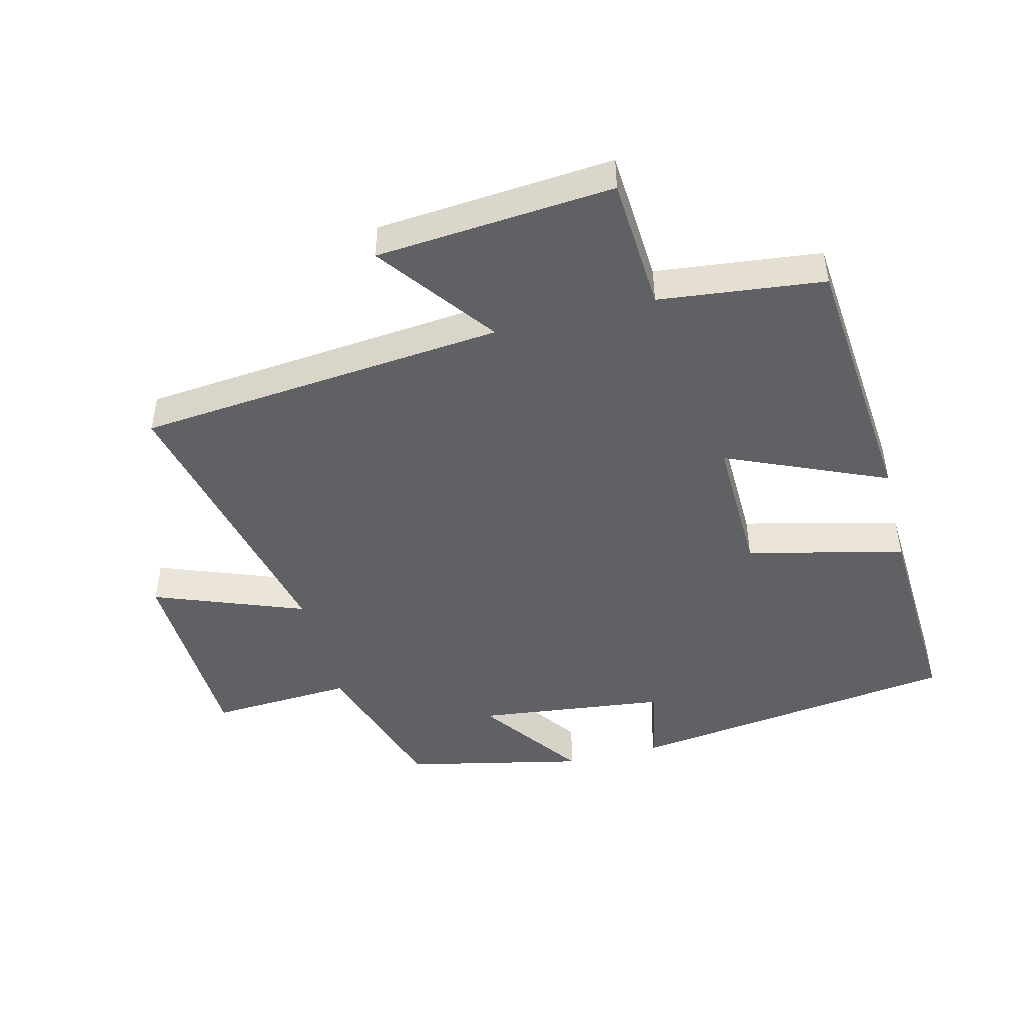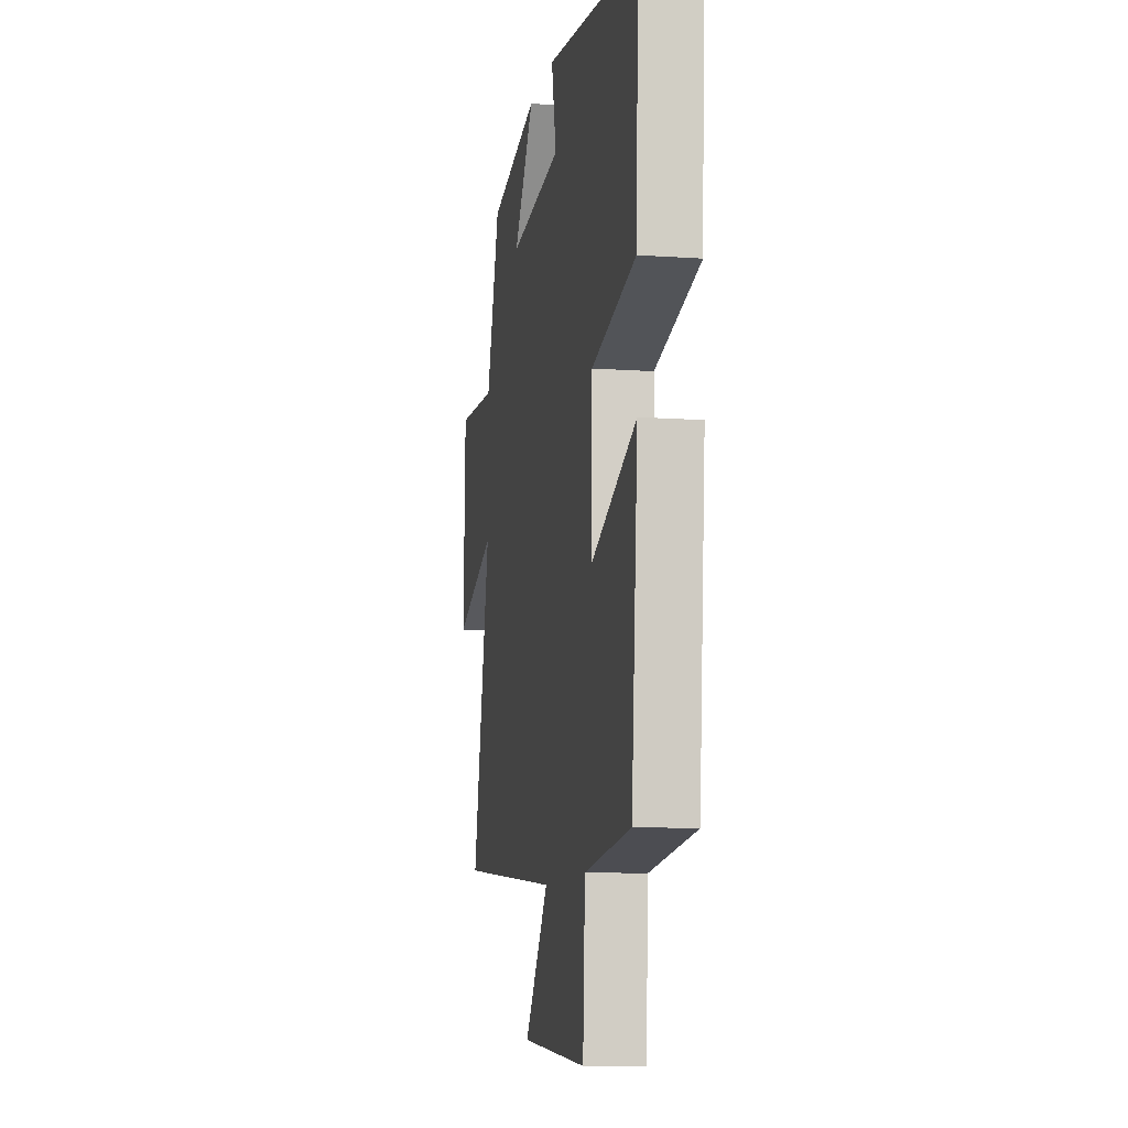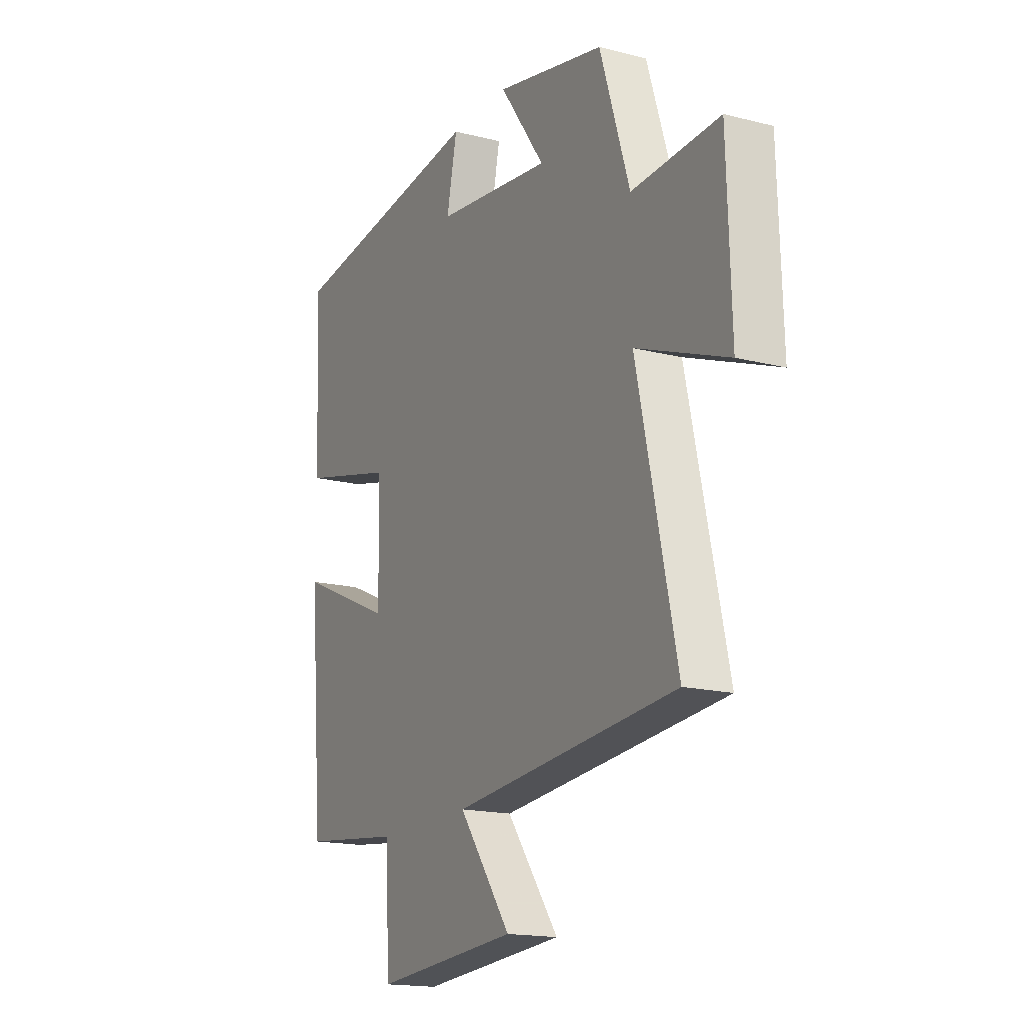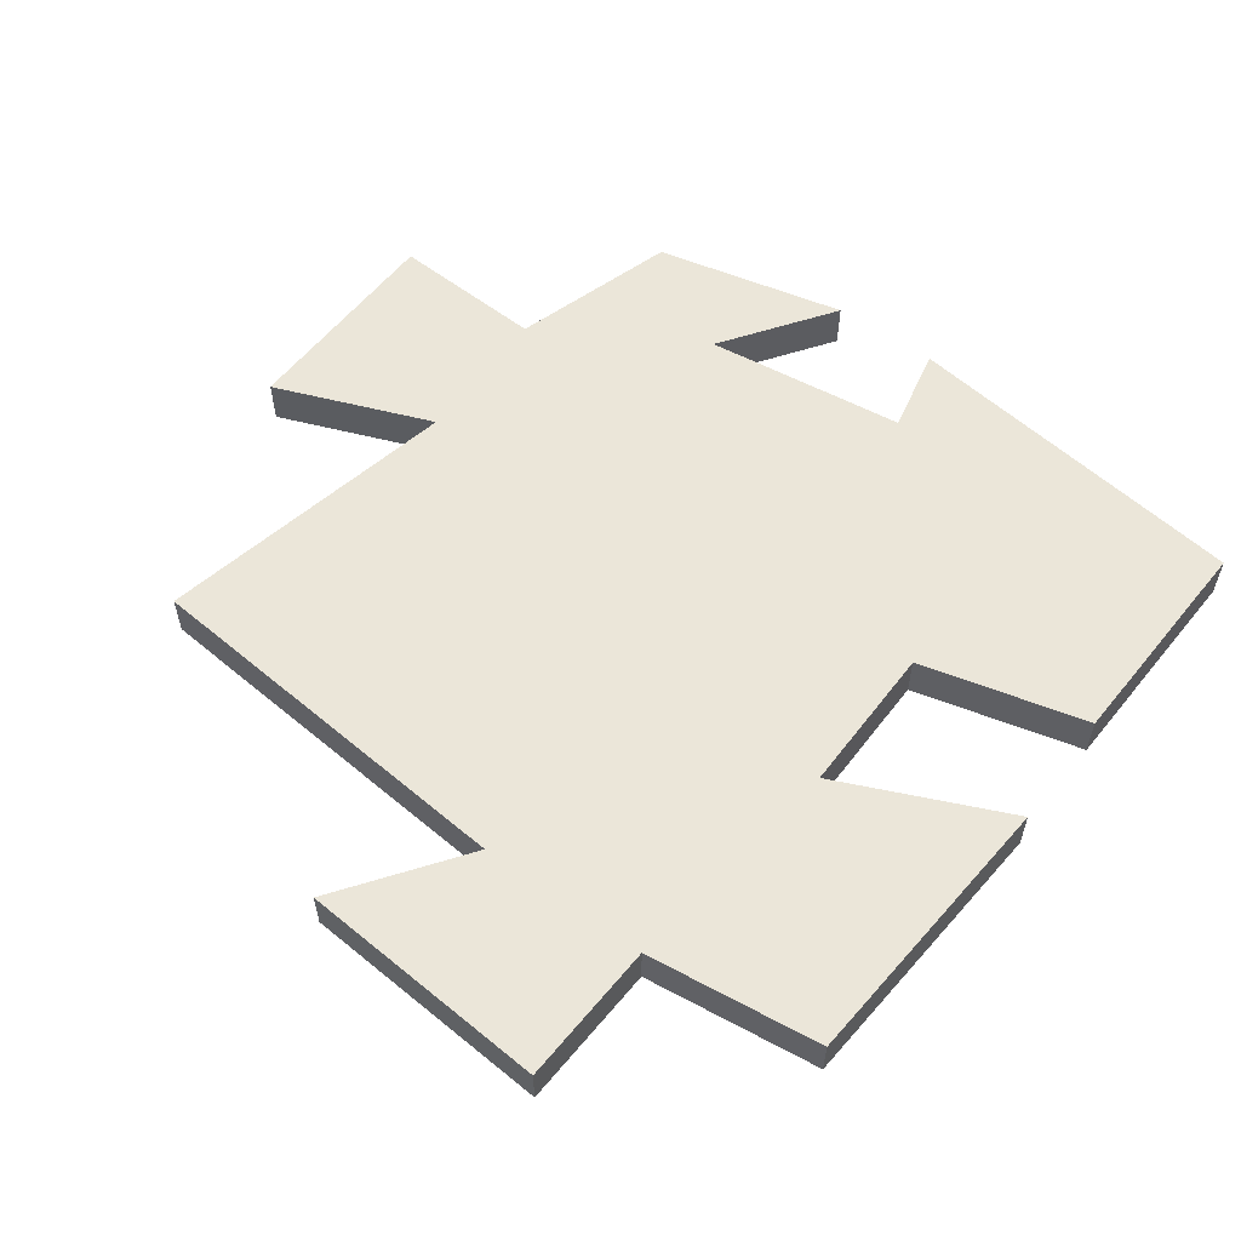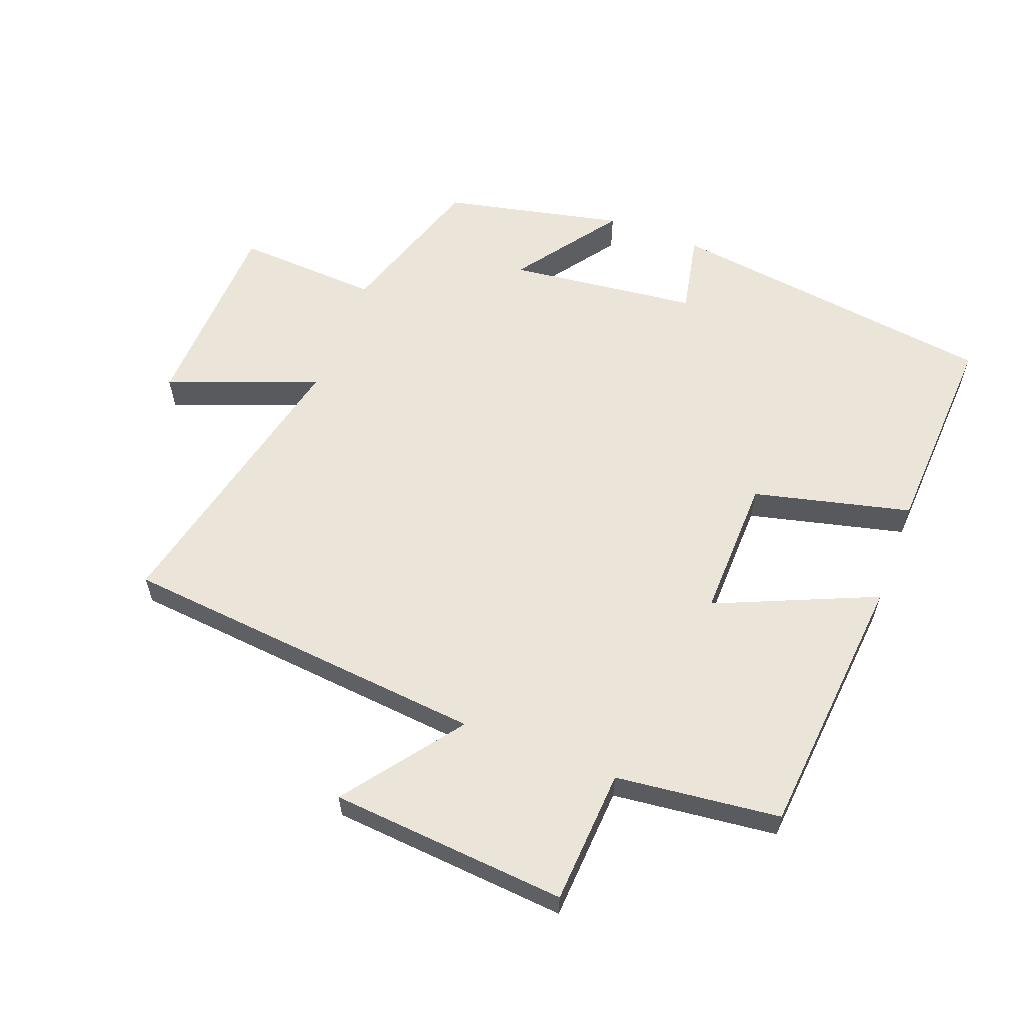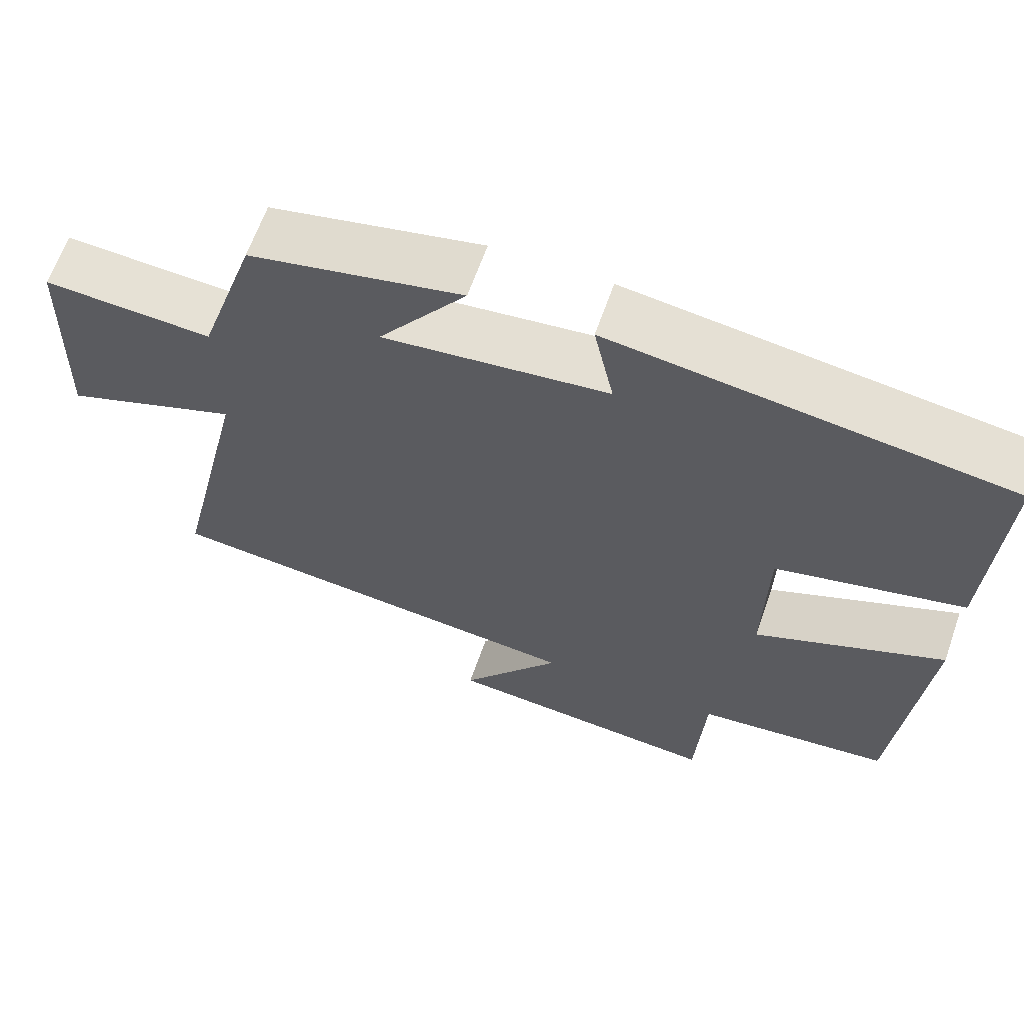
<metadata>
{"format":"obj","ext":"obj","renderer":"f3d","projection":"perspective","resolution":1024,"background":"white","views":[{"elev":-46.6,"azim":-165.6,"up":"+Y"},{"elev":-9.9,"azim":-100.3,"up":"+Z"},{"elev":-16.9,"azim":62.9,"up":"+Z"},{"elev":57.4,"azim":-144.1,"up":"+Y"},{"elev":59.5,"azim":-158.9,"up":"+Y"},{"elev":64.3,"azim":-160.6,"up":"+Z"}]}
</metadata>
<code>
v 0.425 0.07 0.438
v 0.5 0.07 0.203
v 0.72 0.07 0.214
v 0.73 0.07 -0.094
v 0.5 0.07 -0.005
v 0.599 0.07 -0.449
v 0.032 0.07 -0.5
v 0.164 0.07 -0.679
v -0.2 0.07 -0.707
v -0.212 0.07 -0.5
v -0.465 0.07 -0.47
v -0.5 0.07 -0.058
v -0.254 0.07 -0.166
v -0.258 0.07 0.052
v -0.5 0.07 0.112
v -0.515 0.07 0.434
v -0.003 0.07 0.5
v -0.029 0.07 0.376
v 0.263 0.07 0.34
v 0.149 0.07 0.5
v 0.425 0 0.438
v 0.5 0 0.203
v 0.72 0 0.214
v 0.73 0 -0.094
v 0.5 0 -0.005
v 0.599 0 -0.449
v 0.032 0 -0.5
v 0.164 0 -0.679
v -0.2 0 -0.707
v -0.212 0 -0.5
v -0.465 0 -0.47
v -0.5 0 -0.058
v -0.254 0 -0.166
v -0.258 0 0.052
v -0.5 0 0.112
v -0.515 0 0.434
v -0.003 0 0.5
v -0.029 0 0.376
v 0.263 0 0.34
v 0.149 0 0.5
f 19 20 1 2
f 18 19 2
f 15 16 17 18
f 14 15 18 2
f 13 14 2 3
f 10 11 12 13
f 10 13 3
f 7 8 9 10
f 5 6 7 10
f 5 10 3
f 3 4 5
f 22 21 40 39
f 22 39 38
f 38 37 36 35
f 22 38 35 34
f 23 22 34 33
f 33 32 31 30
f 23 33 30
f 30 29 28 27
f 30 27 26 25
f 23 30 25
f 25 24 23
f 1 21 22 2
f 2 22 23 3
f 3 23 24 4
f 4 24 25 5
f 5 25 26 6
f 6 26 27 7
f 7 27 28 8
f 8 28 29 9
f 9 29 30 10
f 10 30 31 11
f 11 31 32 12
f 12 32 33 13
f 13 33 34 14
f 14 34 35 15
f 15 35 36 16
f 16 36 37 17
f 17 37 38 18
f 18 38 39 19
f 19 39 40 20
f 20 40 21 1

</code>
